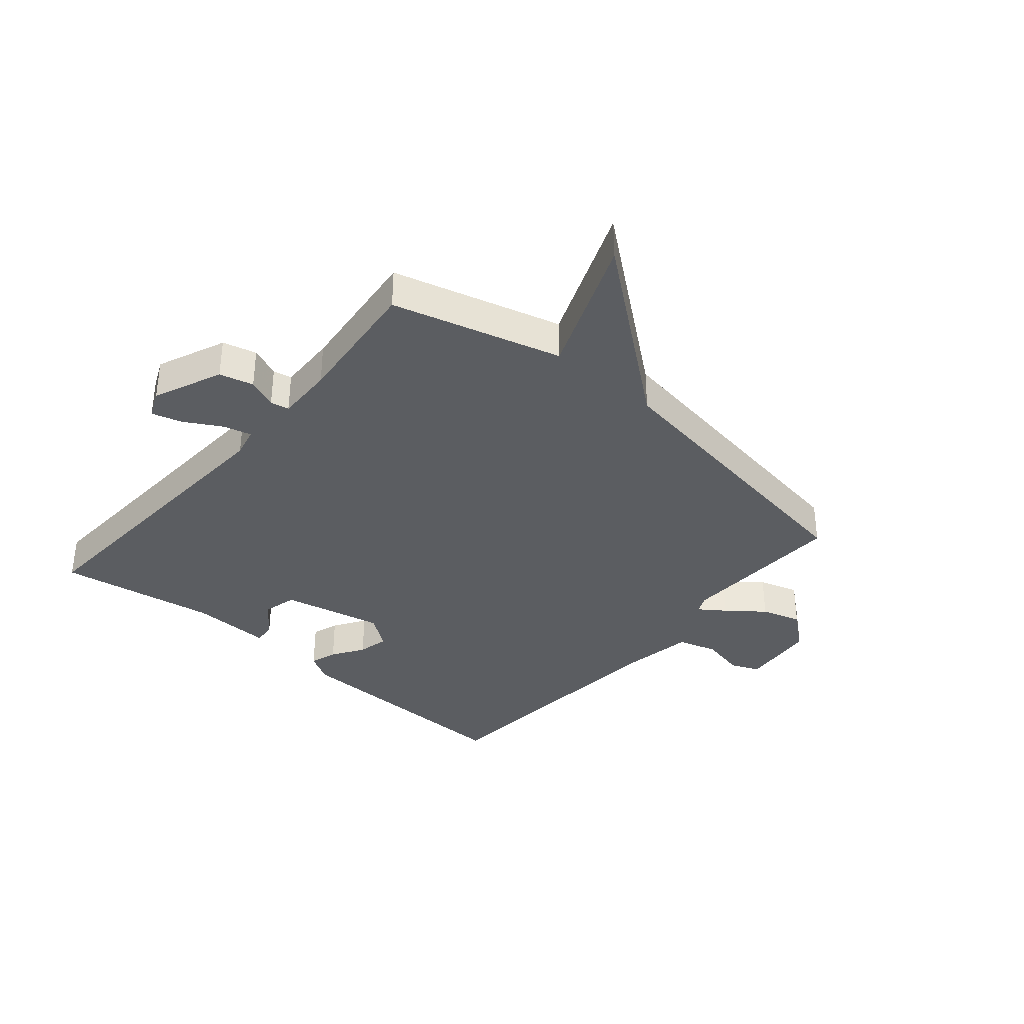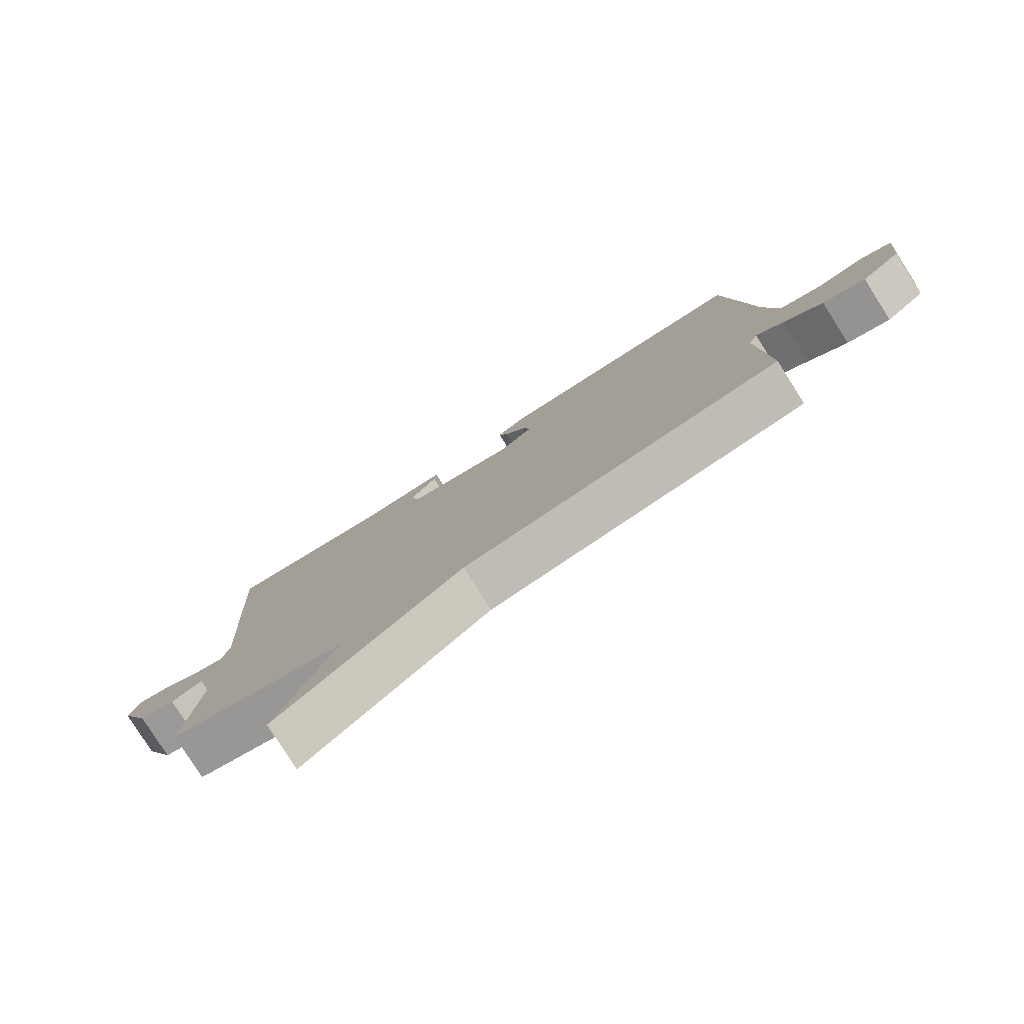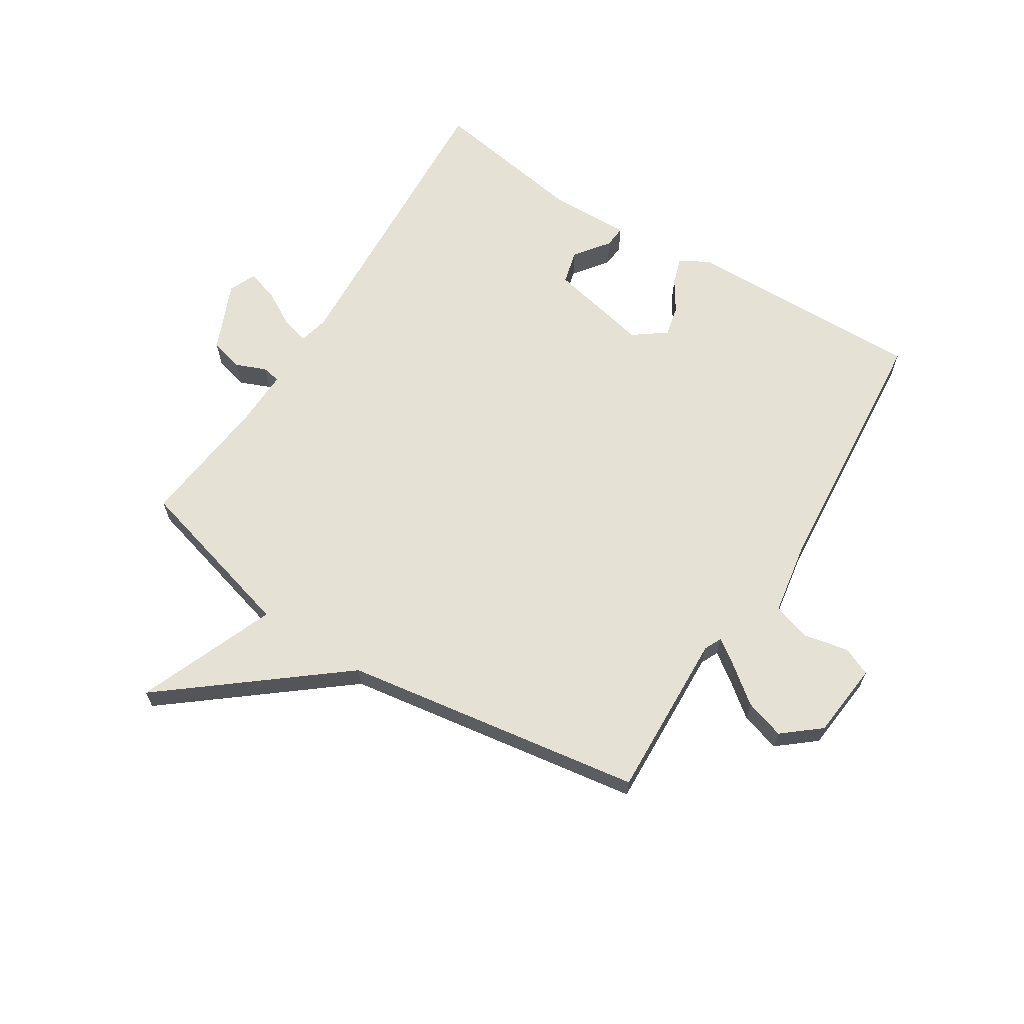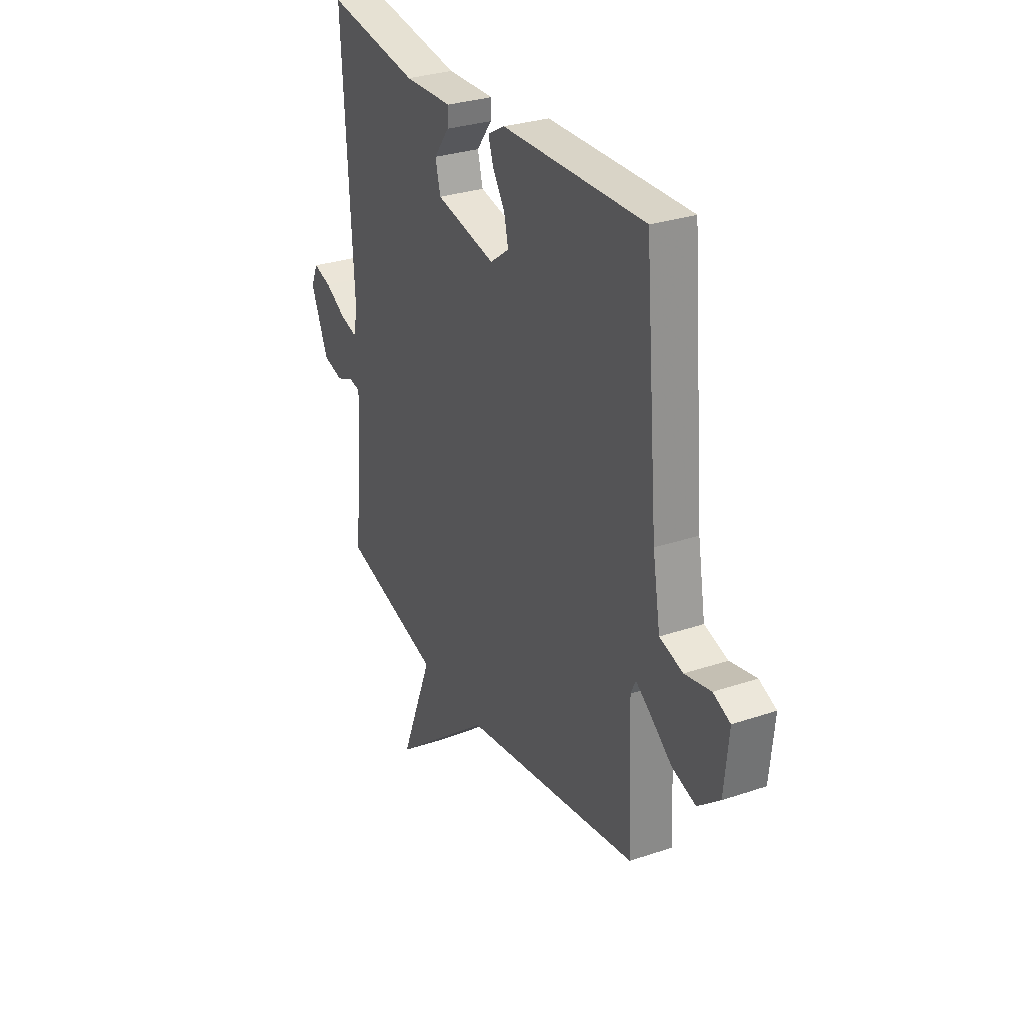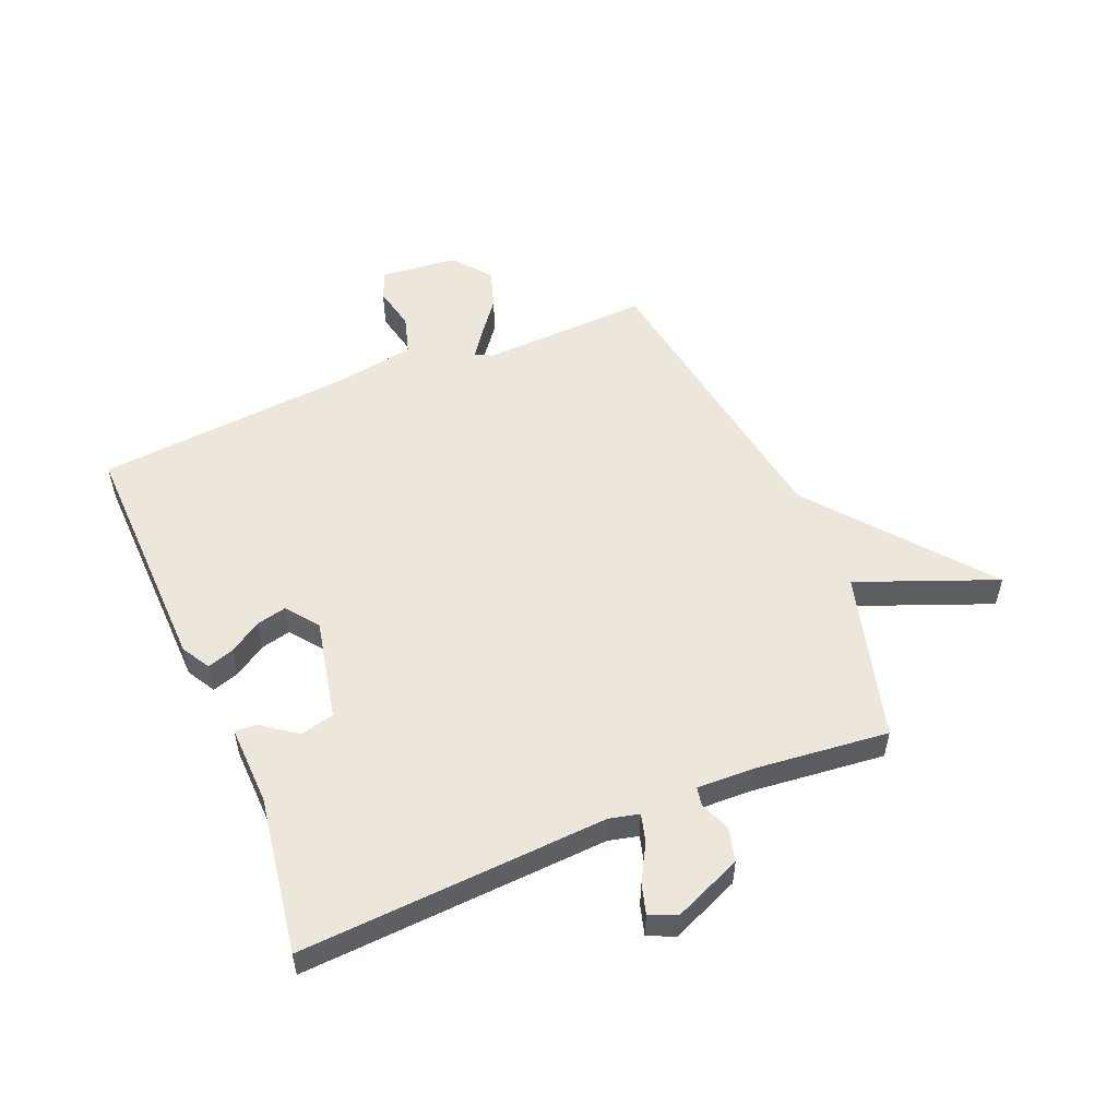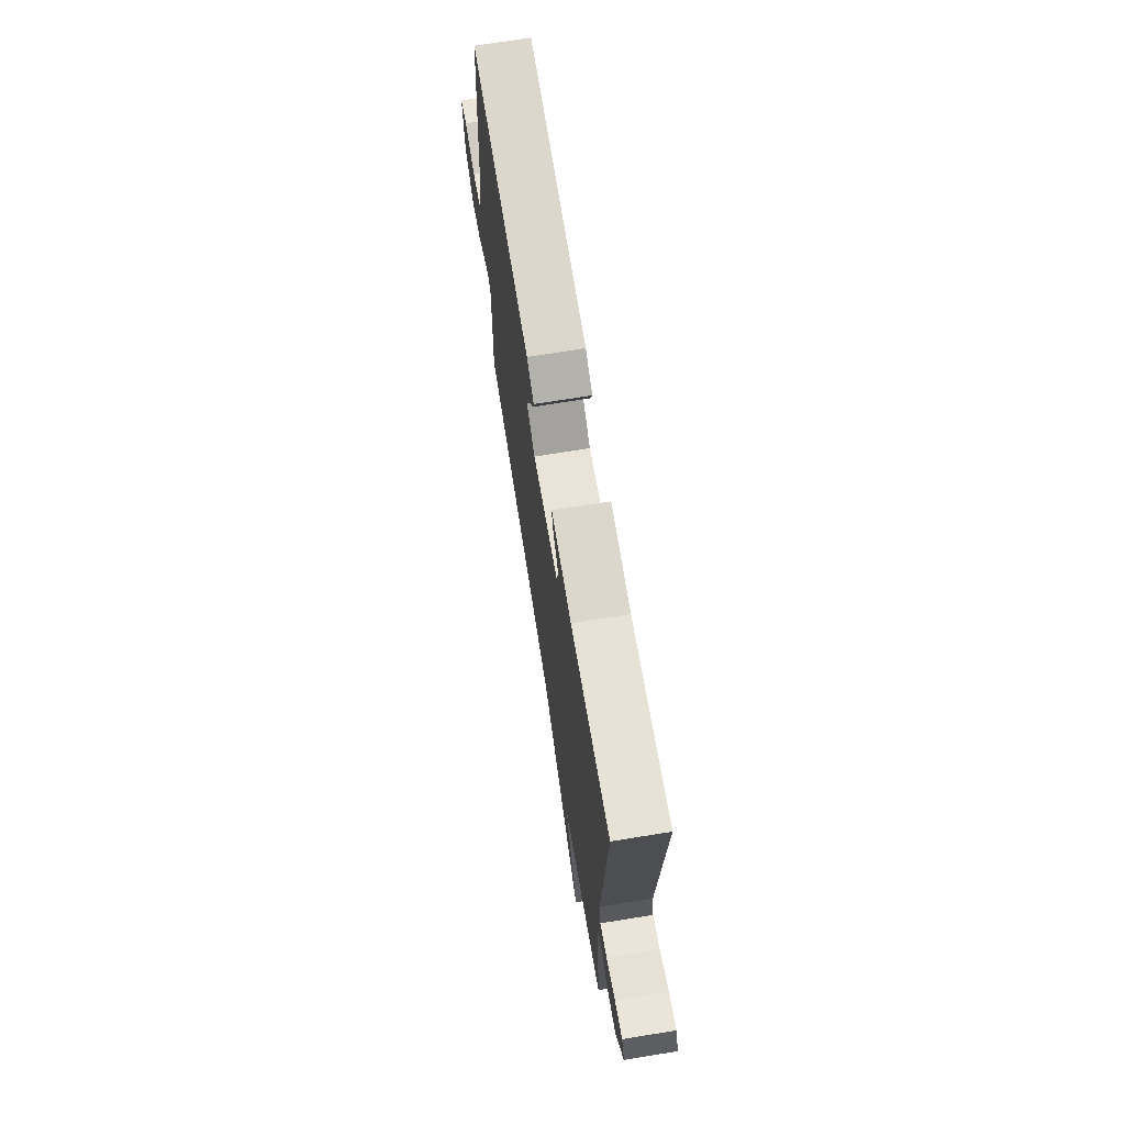
<metadata>
{"format":"obj","ext":"obj","renderer":"f3d","projection":"perspective","resolution":1024,"background":"white","views":[{"elev":-36.0,"azim":139.6,"up":"+Y"},{"elev":-79.7,"azim":-147.6,"up":"+Z"},{"elev":65.0,"azim":-147.7,"up":"+Y"},{"elev":29.8,"azim":-116.4,"up":"+Z"},{"elev":53.6,"azim":67.3,"up":"+Y"},{"elev":71.6,"azim":80.8,"up":"+Z"}]}
</metadata>
<code>
v 0.5 0.07 0.5
v 0.47 0.07 -0.024
v 0.482 0.07 -0.075
v 0.53 0.07 -0.062
v 0.592 0.07 -0.027
v 0.644 0.07 -0.012
v 0.664 0.07 -0.058
v 0.614 0.07 -0.175
v 0.556 0.07 -0.19
v 0.505 0.07 -0.169
v 0.473 0.07 -0.175
v 0.476 0.07 -0.273
v 0.5 0.07 -0.5
v 0.212 0.07 -0.579
v 0.306 0.07 -0.815
v 0.012 0.07 -0.579
v -0.5 0.07 -0.5
v -0.488 0.07 -0.214
v -0.502 0.07 -0.184
v -0.546 0.07 -0.215
v -0.608 0.07 -0.263
v -0.676 0.07 -0.284
v -0.739 0.07 -0.232
v -0.752 0.07 -0.102
v -0.703 0.07 -0.081
v -0.628 0.07 -0.097
v -0.561 0.07 -0.077
v -0.539 0.07 0.051
v -0.5 0.07 0.5
v -0.089 0.07 0.49
v -0.04 0.07 0.462
v -0.055 0.07 0.416
v -0.09 0.07 0.362
v -0.102 0.07 0.31
v -0.047 0.07 0.269
v 0.126 0.07 0.306
v 0.141 0.07 0.364
v 0.097 0.07 0.423
v 0.094 0.07 0.461
v 0.232 0.07 0.457
v 0.5 0 0.5
v 0.47 0 -0.024
v 0.482 0 -0.075
v 0.53 0 -0.062
v 0.592 0 -0.027
v 0.644 0 -0.012
v 0.664 0 -0.058
v 0.614 0 -0.175
v 0.556 0 -0.19
v 0.505 0 -0.169
v 0.473 0 -0.175
v 0.476 0 -0.273
v 0.5 0 -0.5
v 0.212 0 -0.579
v 0.306 0 -0.815
v 0.012 0 -0.579
v -0.5 0 -0.5
v -0.488 0 -0.214
v -0.502 0 -0.184
v -0.546 0 -0.215
v -0.608 0 -0.263
v -0.676 0 -0.284
v -0.739 0 -0.232
v -0.752 0 -0.102
v -0.703 0 -0.081
v -0.628 0 -0.097
v -0.561 0 -0.077
v -0.539 0 0.051
v -0.5 0 0.5
v -0.089 0 0.49
v -0.04 0 0.462
v -0.055 0 0.416
v -0.09 0 0.362
v -0.102 0 0.31
v -0.047 0 0.269
v 0.126 0 0.306
v 0.141 0 0.364
v 0.097 0 0.423
v 0.094 0 0.461
v 0.232 0 0.457
f 37 38 39 40
f 40 1 2
f 37 40 2
f 36 37 2
f 35 36 2 3
f 31 32 33
f 30 31 33
f 29 30 33
f 28 29 33
f 27 28 33 34
f 24 25 26
f 23 24 26
f 22 23 26
f 21 22 26
f 20 21 26
f 19 20 26 27
f 16 17 18
f 16 18 19
f 14 15 16
f 27 34 35
f 19 27 35
f 16 19 35
f 14 16 35
f 13 14 35
f 12 13 35
f 8 9 10
f 7 8 10
f 6 7 10
f 5 6 10
f 4 5 10
f 3 4 10 11
f 11 12 35
f 3 11 35
f 80 79 78 77
f 42 41 80
f 42 80 77
f 42 77 76
f 43 42 76 75
f 73 72 71
f 73 71 70
f 73 70 69
f 73 69 68
f 74 73 68 67
f 66 65 64
f 66 64 63
f 66 63 62
f 66 62 61
f 66 61 60
f 67 66 60 59
f 58 57 56
f 59 58 56
f 56 55 54
f 75 74 67
f 75 67 59
f 75 59 56
f 75 56 54
f 75 54 53
f 75 53 52
f 50 49 48
f 50 48 47
f 50 47 46
f 50 46 45
f 50 45 44
f 51 50 44 43
f 75 52 51
f 75 51 43
f 1 41 42 2
f 2 42 43 3
f 3 43 44 4
f 4 44 45 5
f 5 45 46 6
f 6 46 47 7
f 7 47 48 8
f 8 48 49 9
f 9 49 50 10
f 10 50 51 11
f 11 51 52 12
f 12 52 53 13
f 13 53 54 14
f 14 54 55 15
f 15 55 56 16
f 16 56 57 17
f 17 57 58 18
f 18 58 59 19
f 19 59 60 20
f 20 60 61 21
f 21 61 62 22
f 22 62 63 23
f 23 63 64 24
f 24 64 65 25
f 25 65 66 26
f 26 66 67 27
f 27 67 68 28
f 28 68 69 29
f 29 69 70 30
f 30 70 71 31
f 31 71 72 32
f 32 72 73 33
f 33 73 74 34
f 34 74 75 35
f 35 75 76 36
f 36 76 77 37
f 37 77 78 38
f 38 78 79 39
f 39 79 80 40
f 40 80 41 1

</code>
